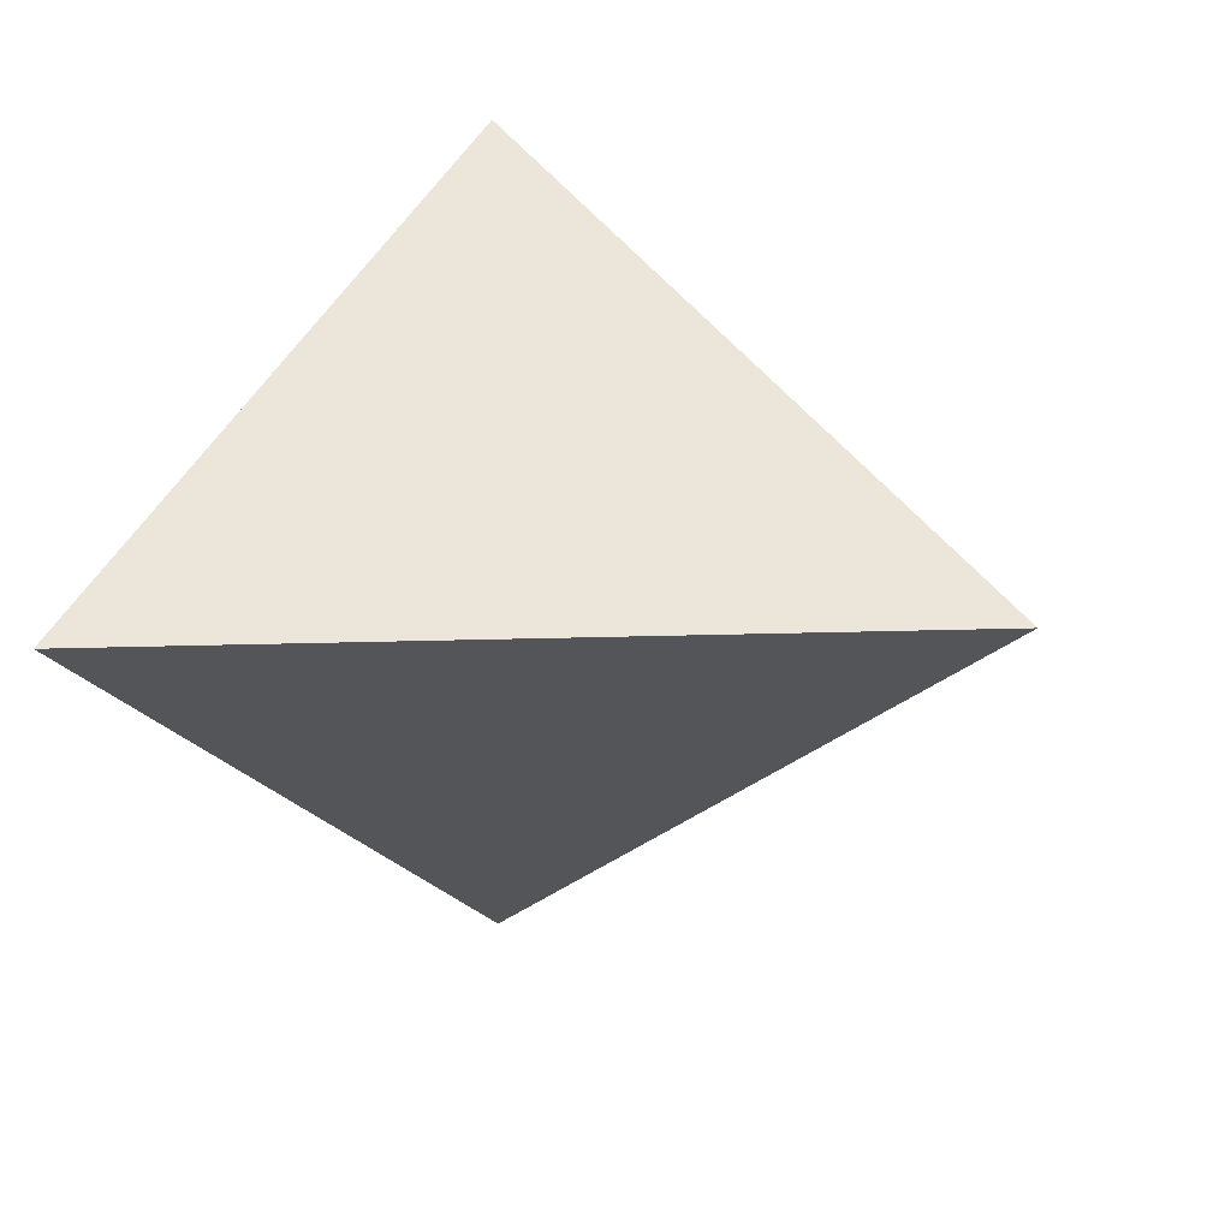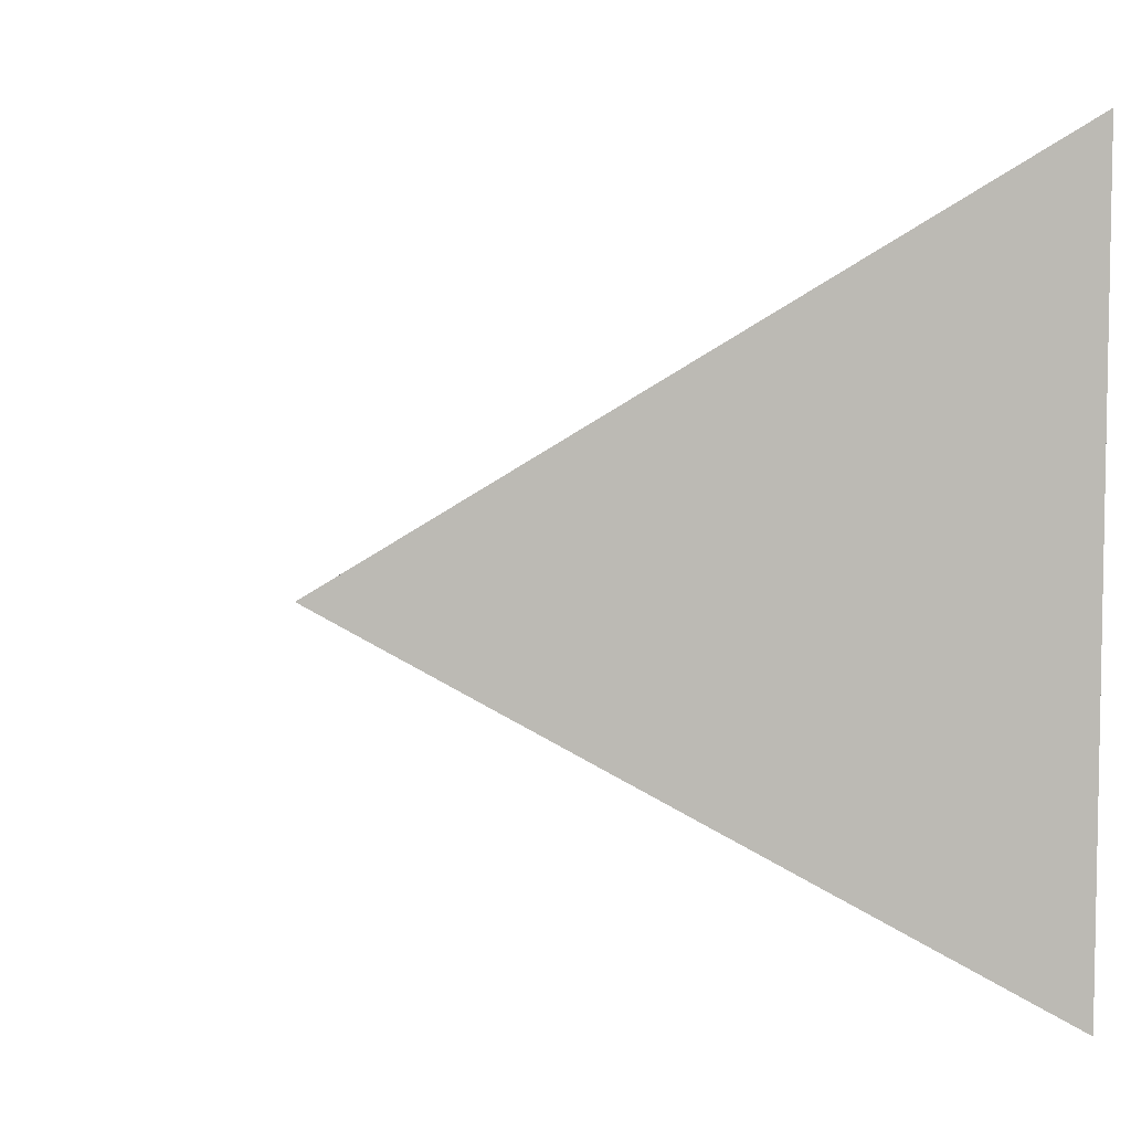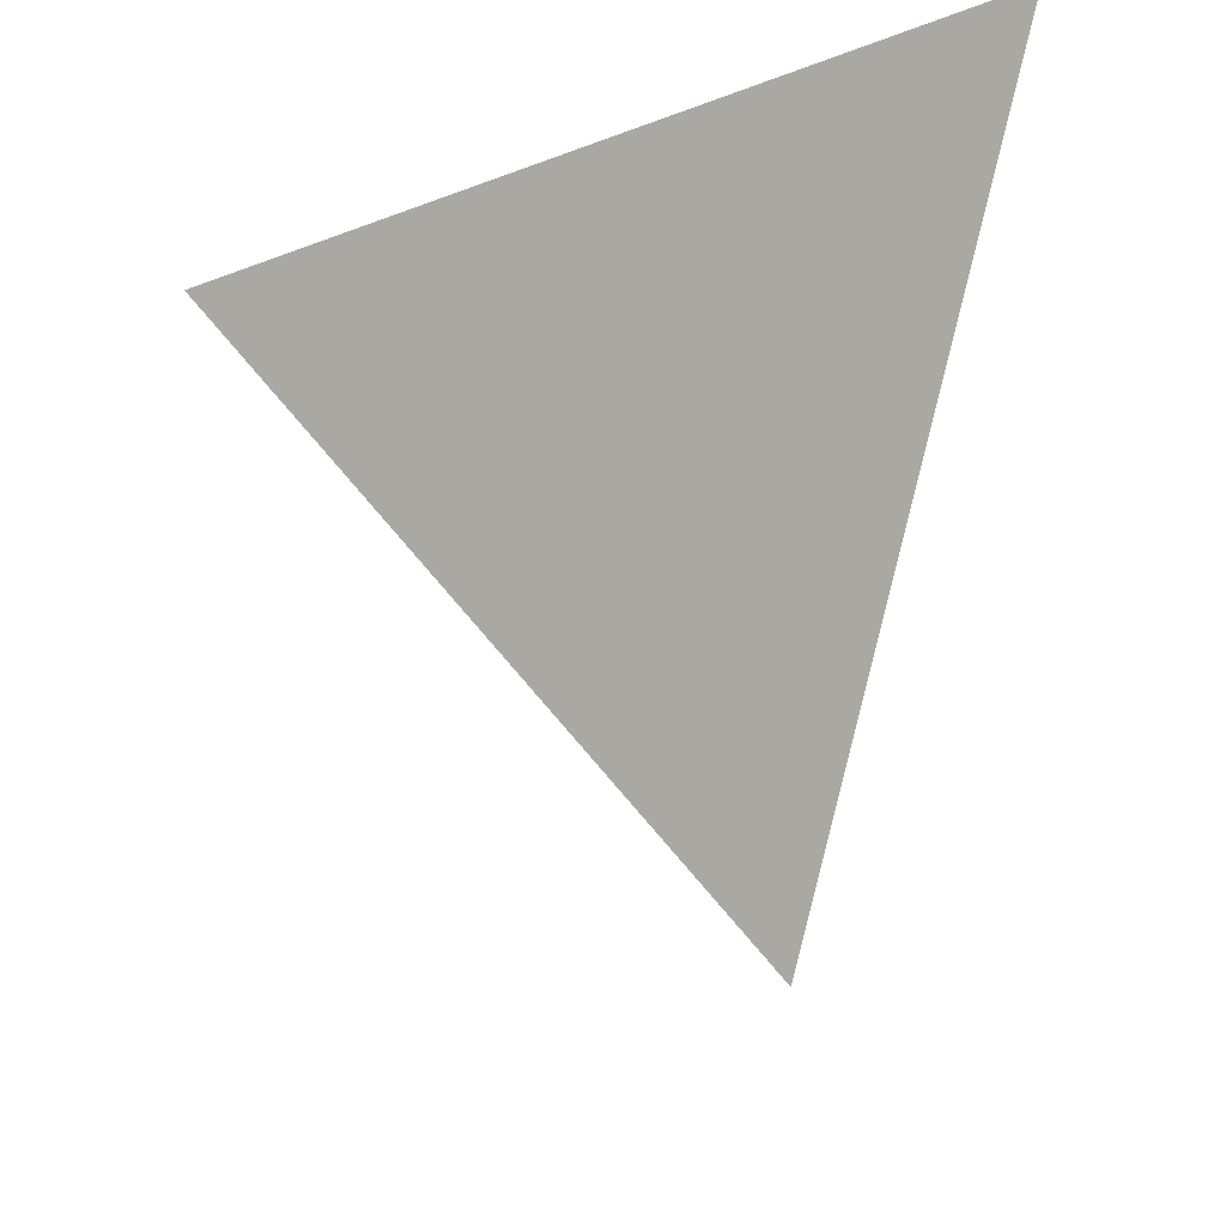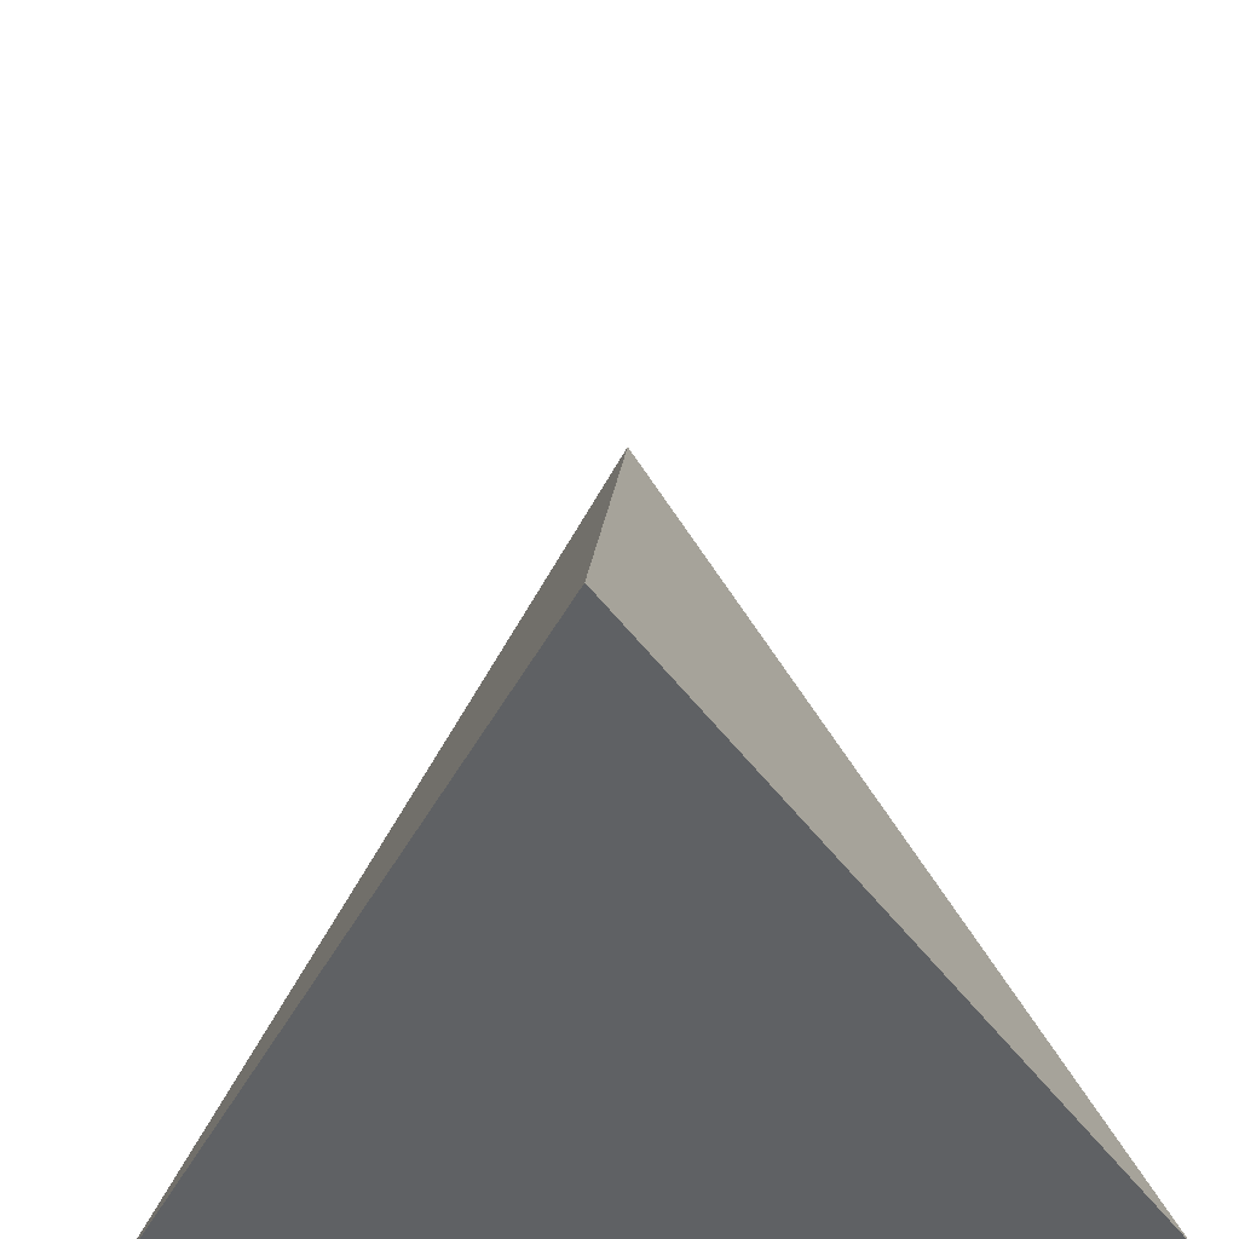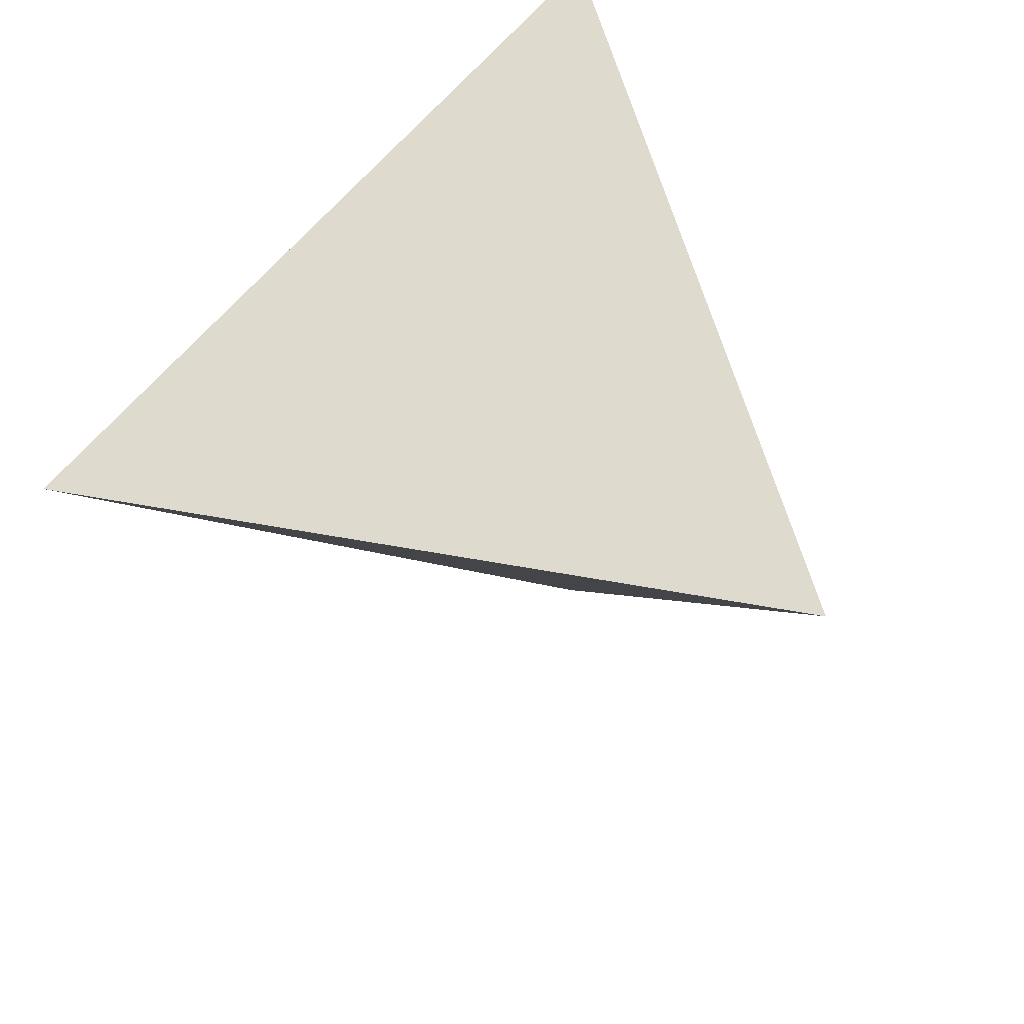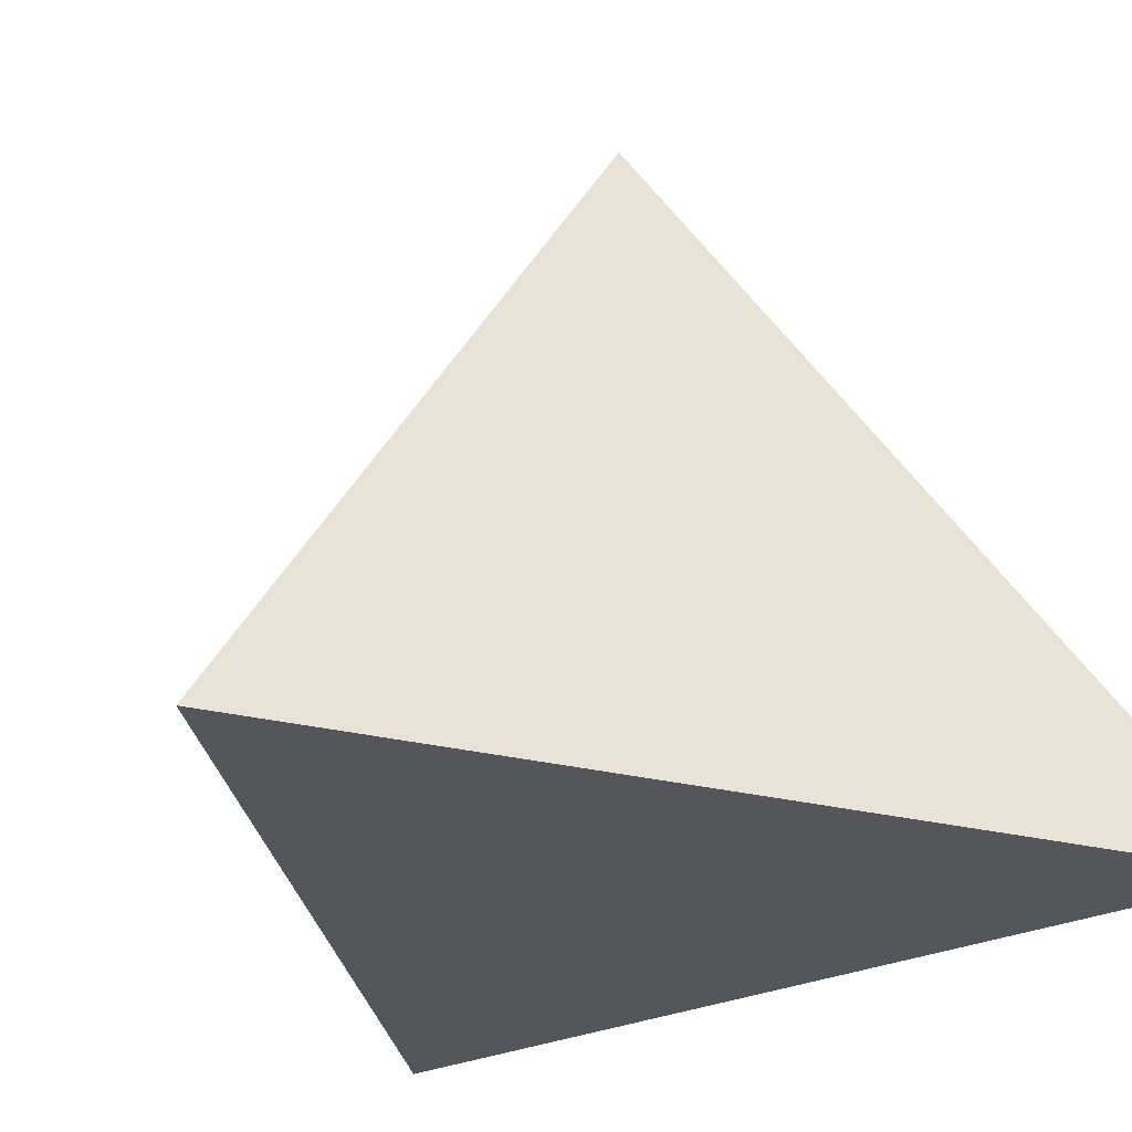
<metadata>
{"format":"obj","ext":"obj","renderer":"f3d","projection":"perspective","resolution":1024,"background":"white","views":[{"elev":10.3,"azim":118.9,"up":"+Z"},{"elev":6.2,"azim":-121.8,"up":"+Z"},{"elev":70.0,"azim":175.4,"up":"+Z"},{"elev":-46.0,"azim":93.4,"up":"+Y"},{"elev":31.3,"azim":142.1,"up":"+Z"},{"elev":-26.1,"azim":-112.1,"up":"+Y"}]}
</metadata>
<code>
g default
v -0.2887 -0.4082 -0.5
v -0.2887 -0.4082 0.5
v 0.5774 -0.4082 0
v 0 0.4082 0
g pPyramid1
f 1 3 2
f 1 2 4
f 2 3 4
f 3 1 4
g default
v -0.2887 -0.4082 -0.5
v -0.2887 -0.4082 0.5
v 0.5774 -0.4082 0
v 0 0.4082 0
g pPyramid1
f 5 7 6
f 5 6 8
f 6 7 8
f 7 5 8

</code>
